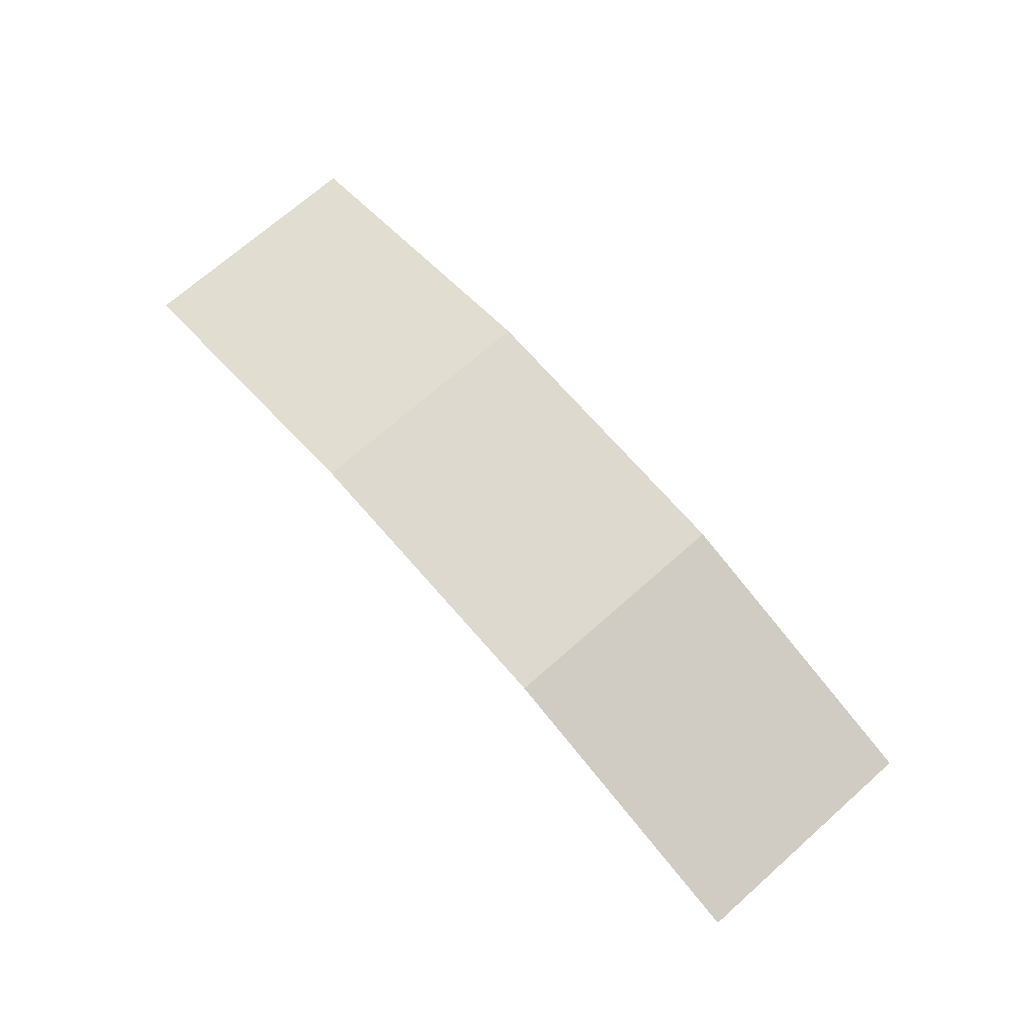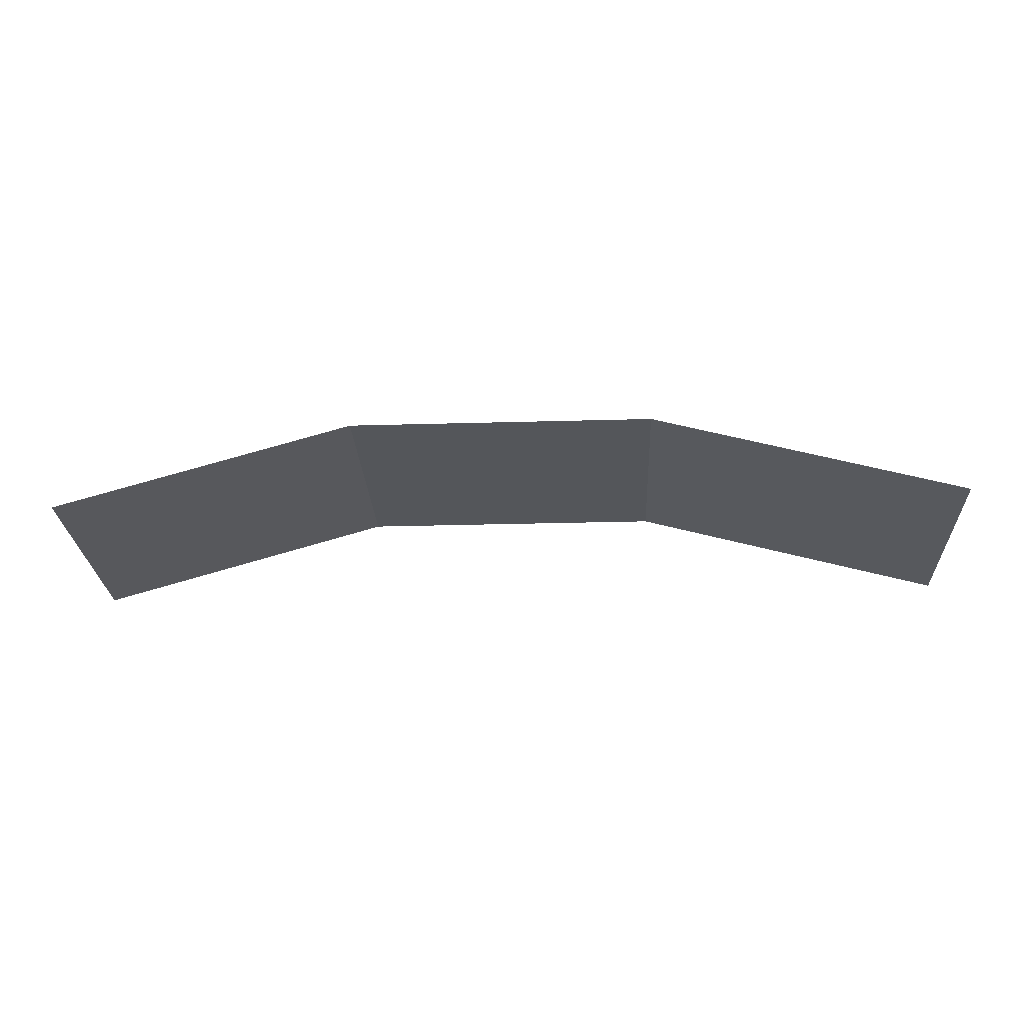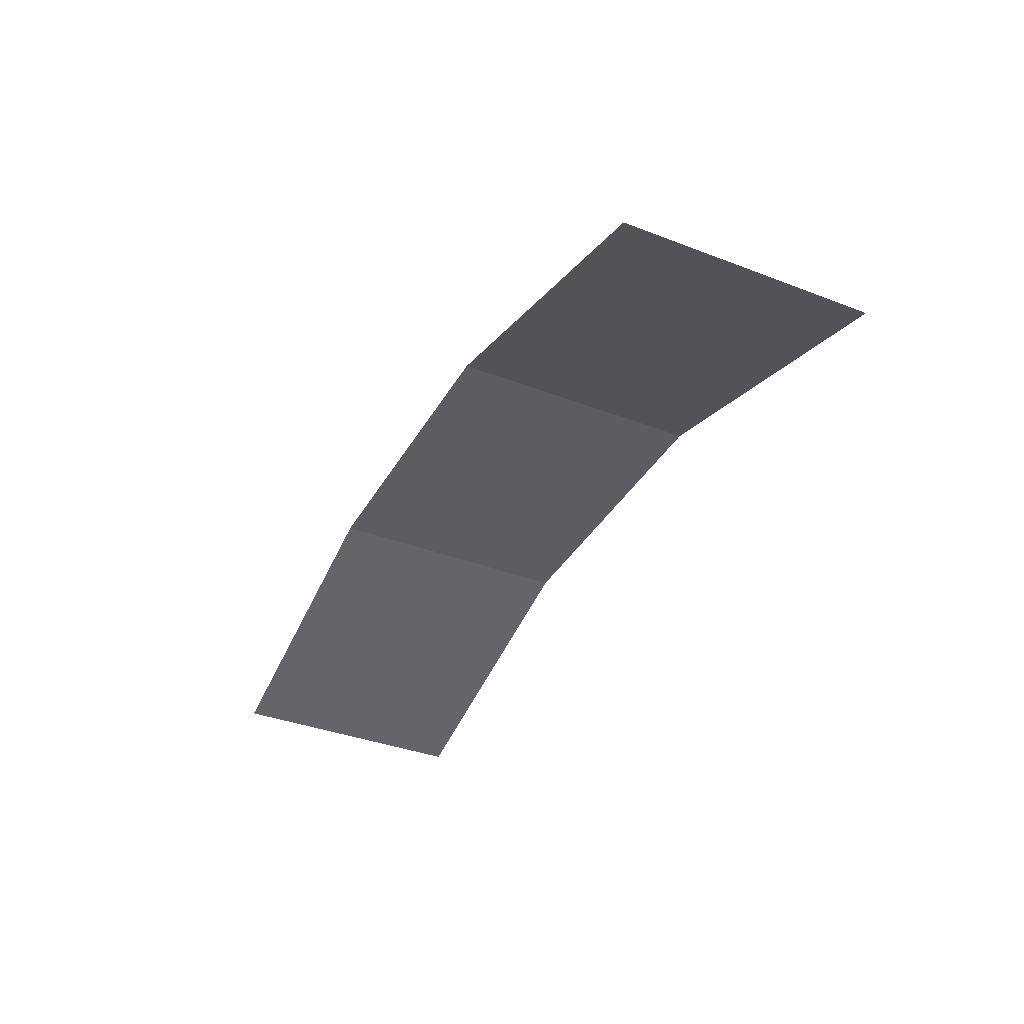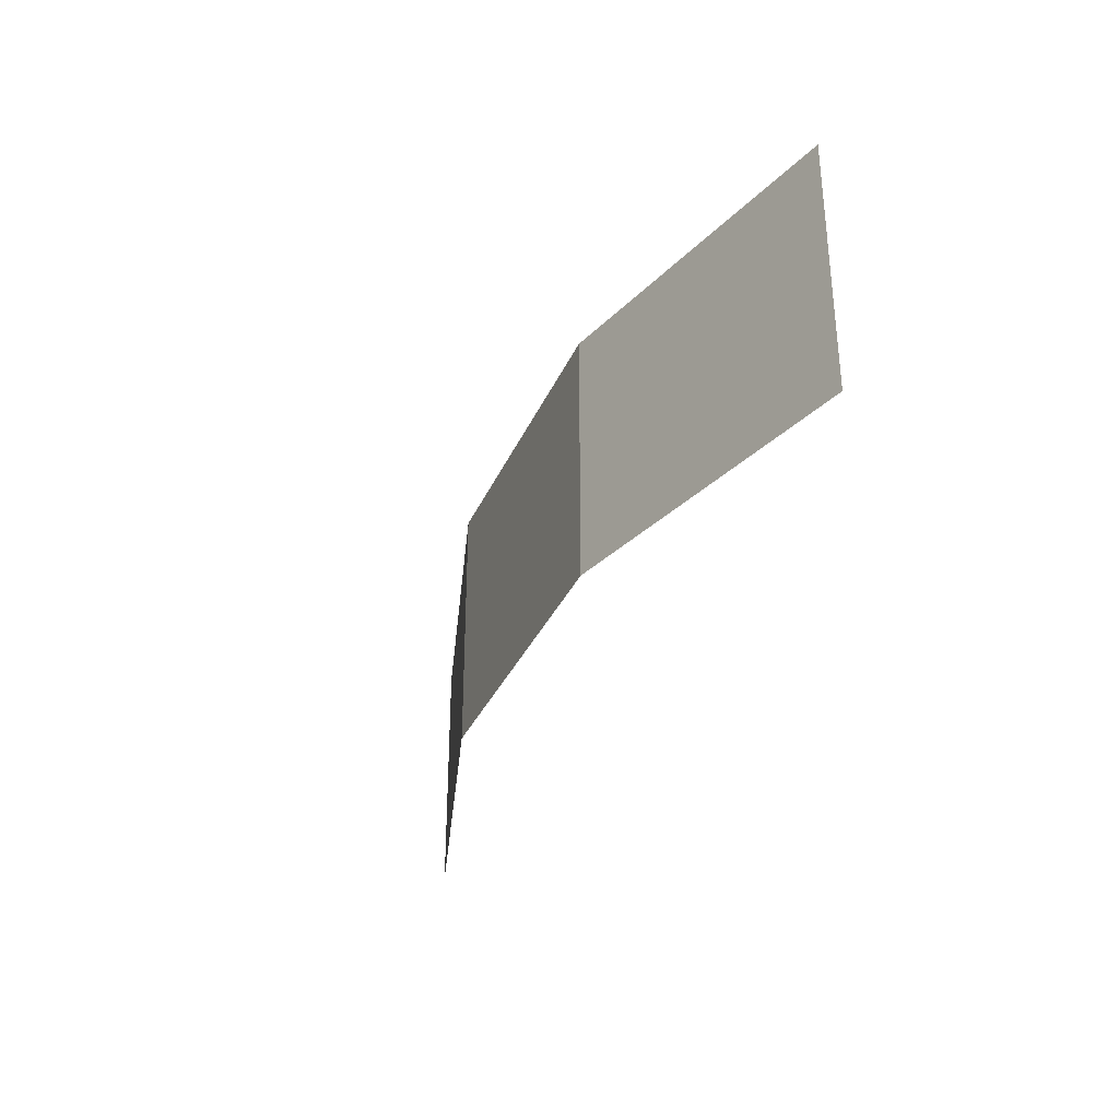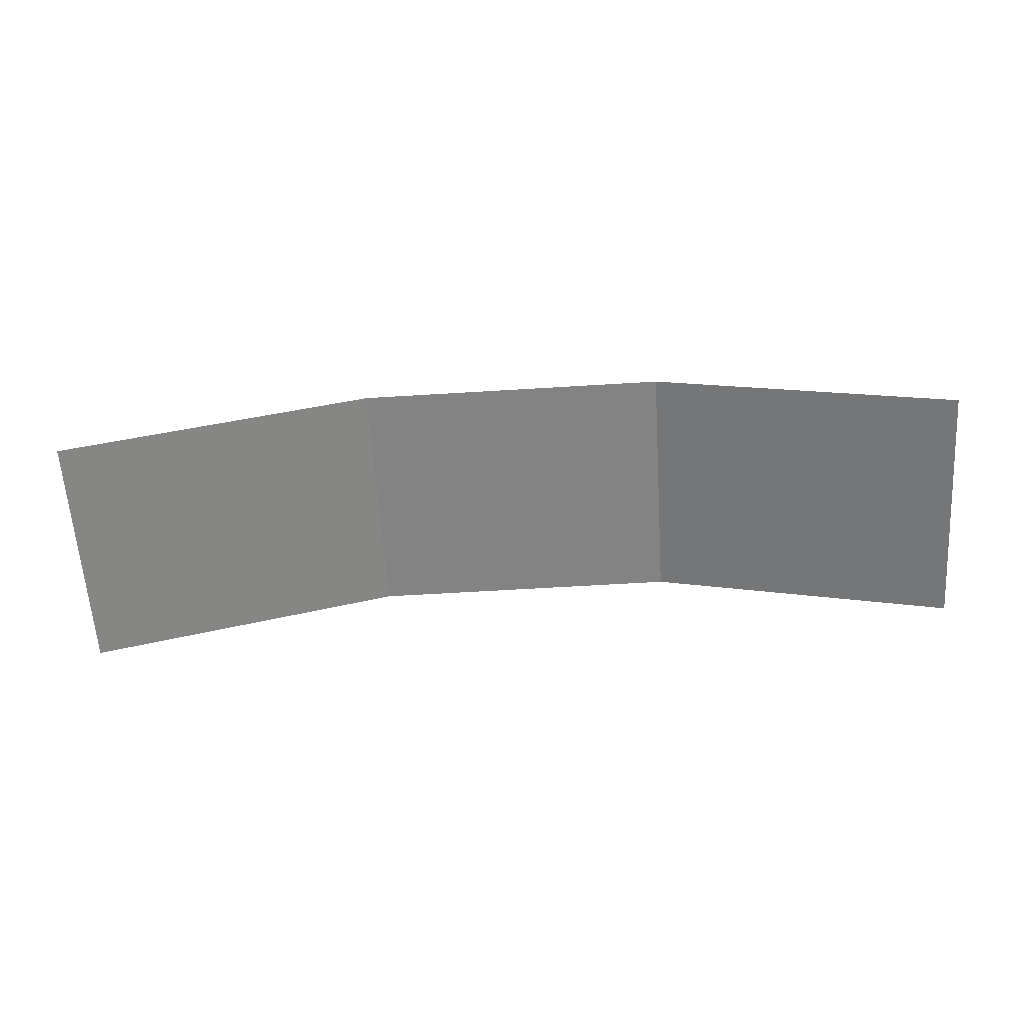
<metadata>
{"format":"obj","ext":"obj","renderer":"f3d","projection":"perspective","resolution":1024,"background":"white","views":[{"elev":71.8,"azim":-131.3,"up":"+Y"},{"elev":-25.1,"azim":2.7,"up":"+Y"},{"elev":-36.6,"azim":63.5,"up":"+Y"},{"elev":-33.2,"azim":-111.1,"up":"+Z"},{"elev":-61.0,"azim":-176.4,"up":"+Y"}]}
</metadata>
<code>
o Plane
v -1.2 0 -1
v 1.279 0 -1
v -1.2 -0 1
v 1.279 -0 1
v -3.61 -0.6933 -1
v -3.61 -0.6933 1
v 3.794 -0.6933 -1
v 3.794 -0.6933 1
f 2 4 3
f 3 6 5
f 2 7 8
f 1 2 3
f 1 3 5
f 4 2 8

</code>
